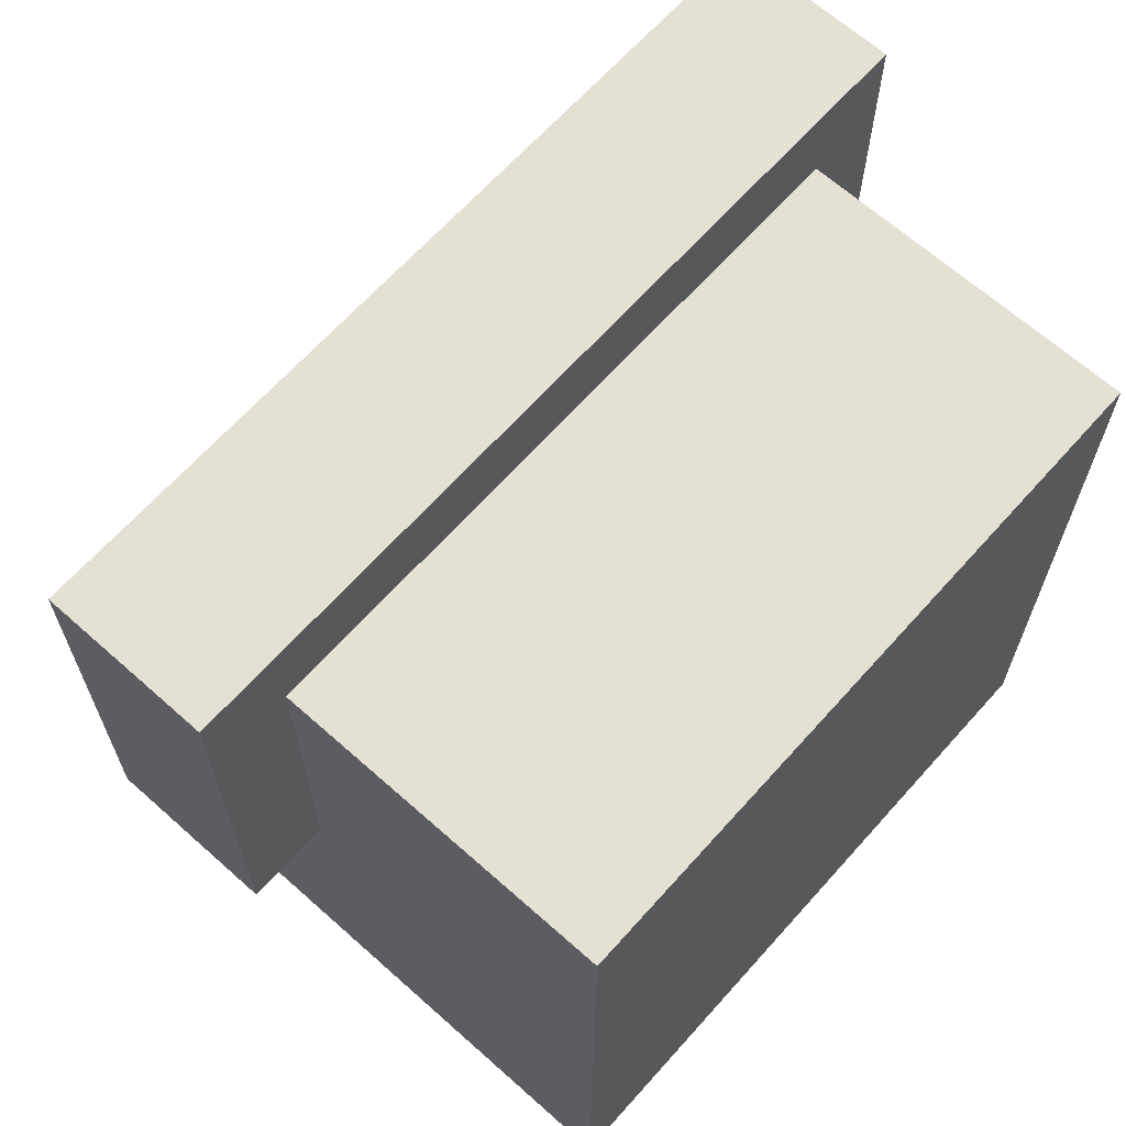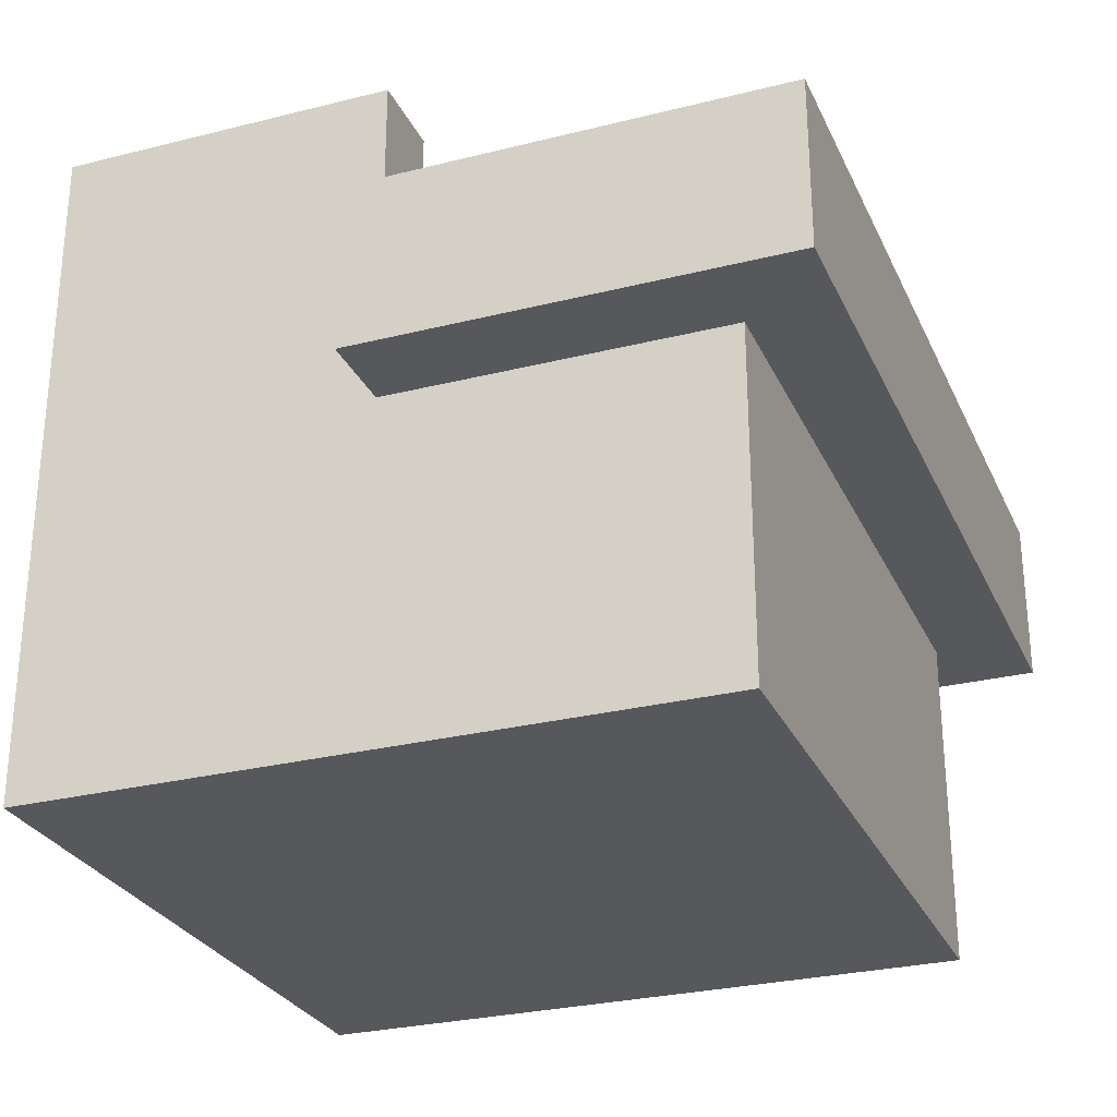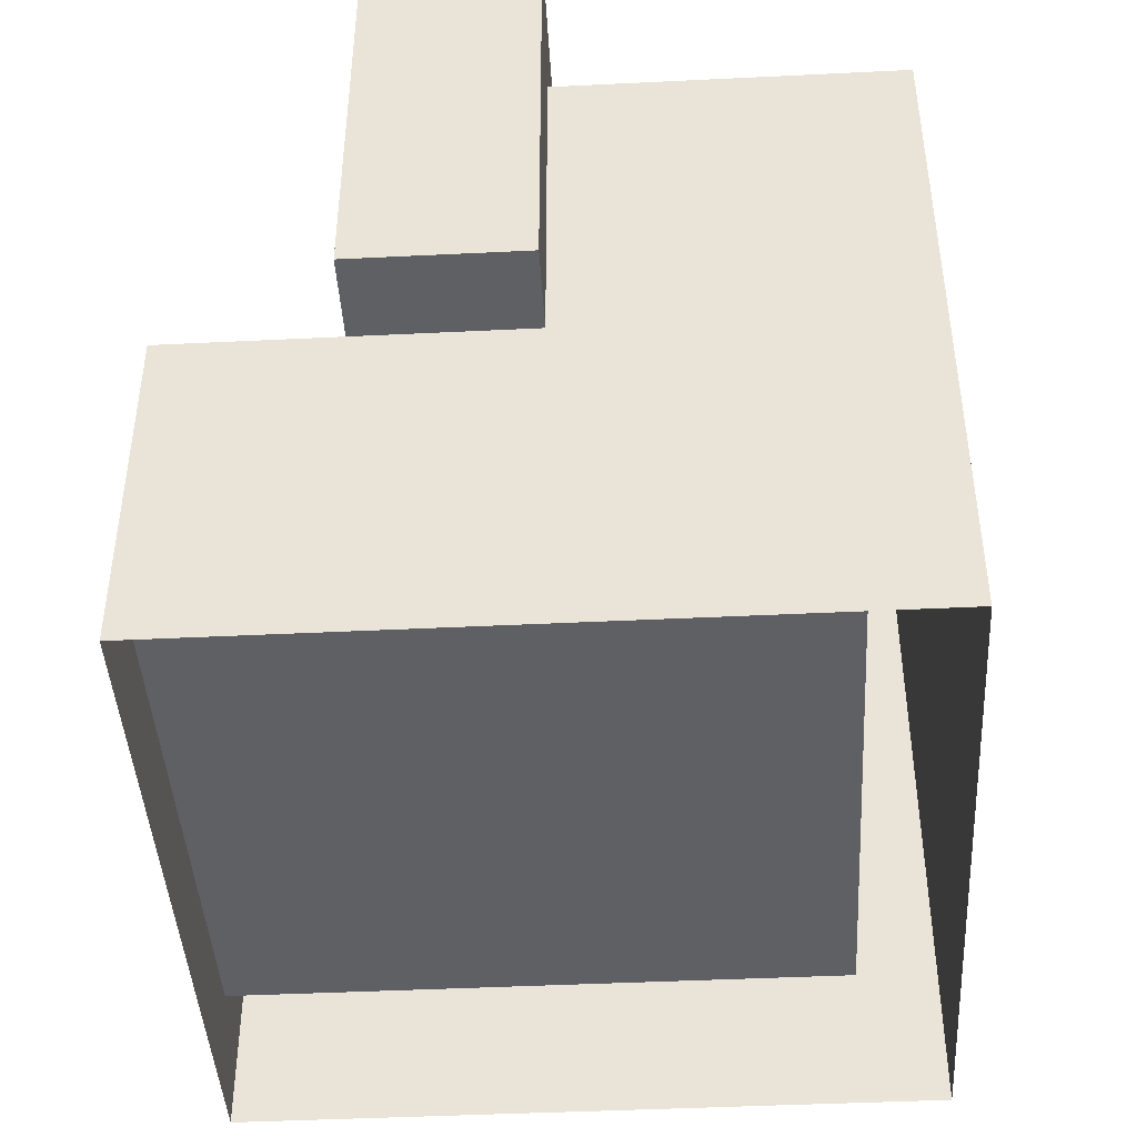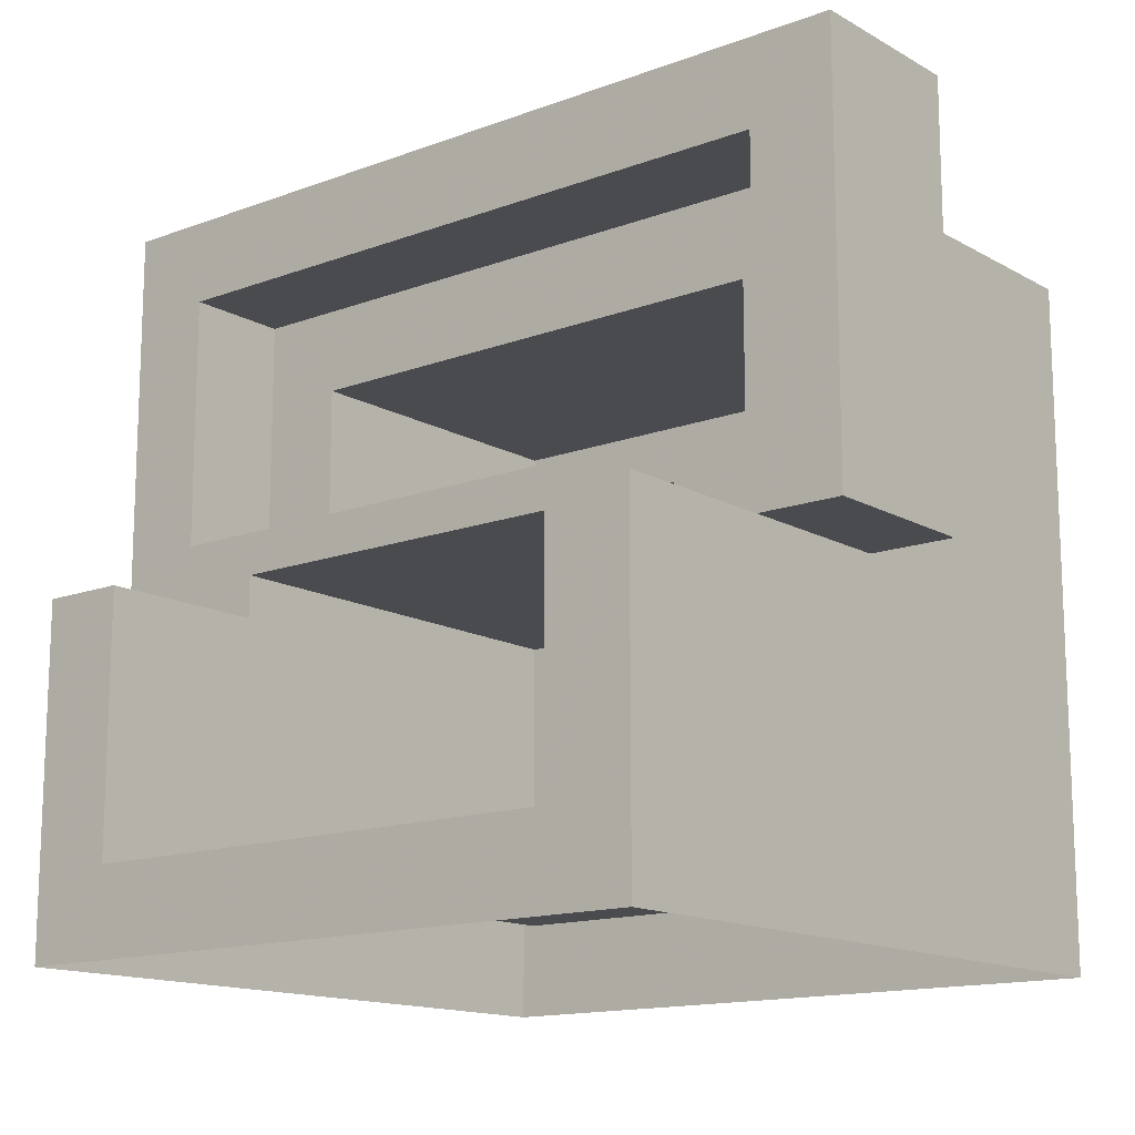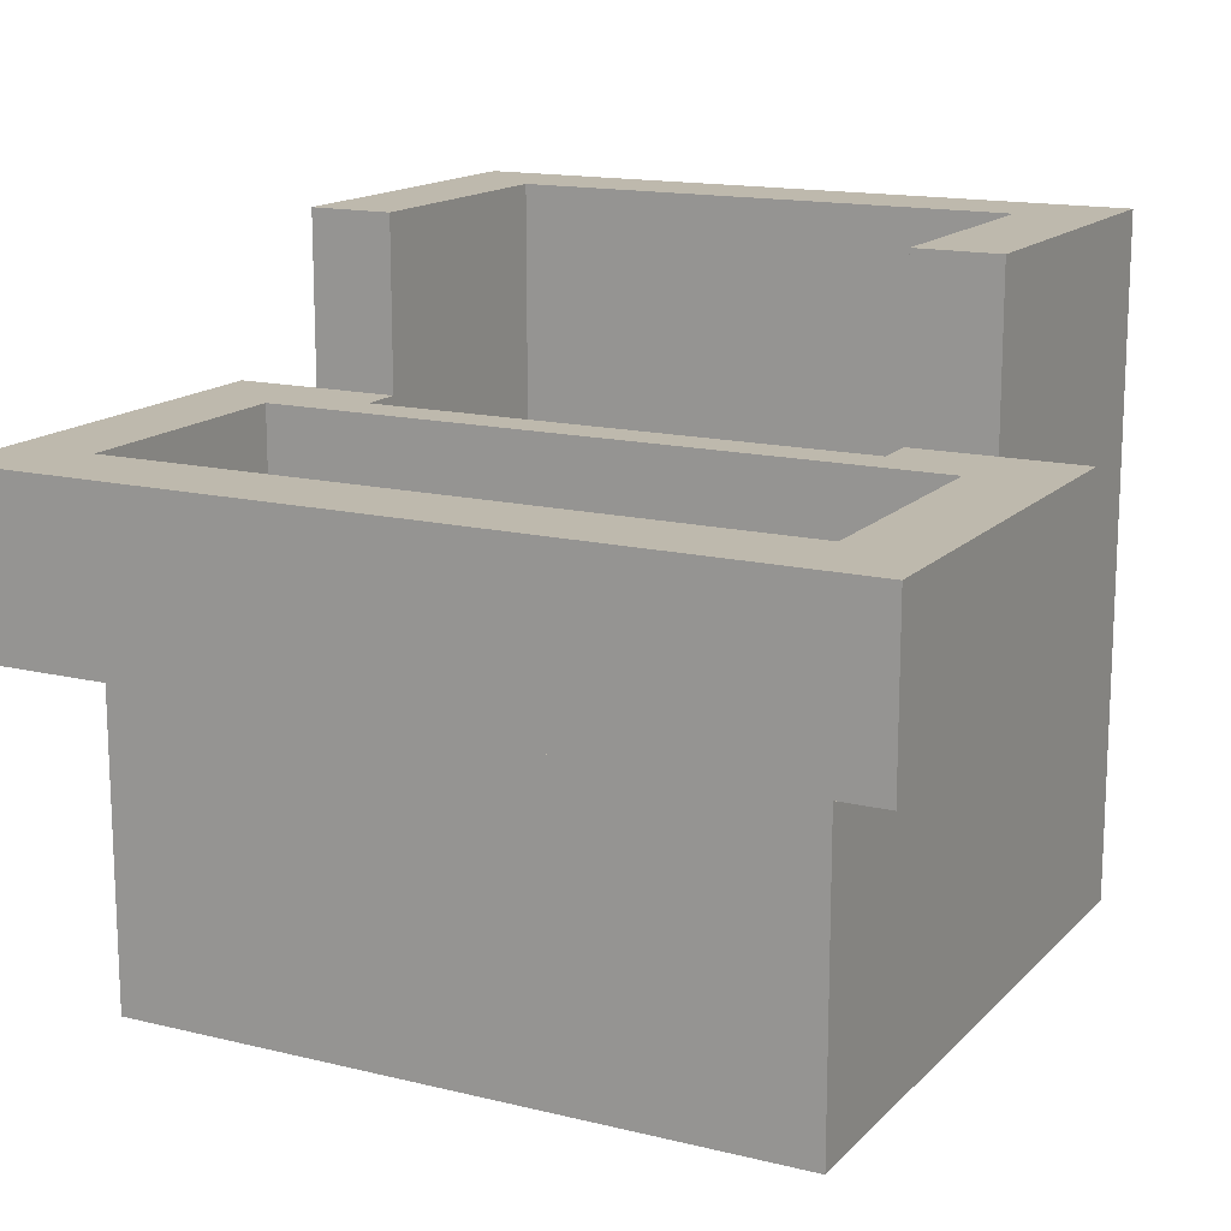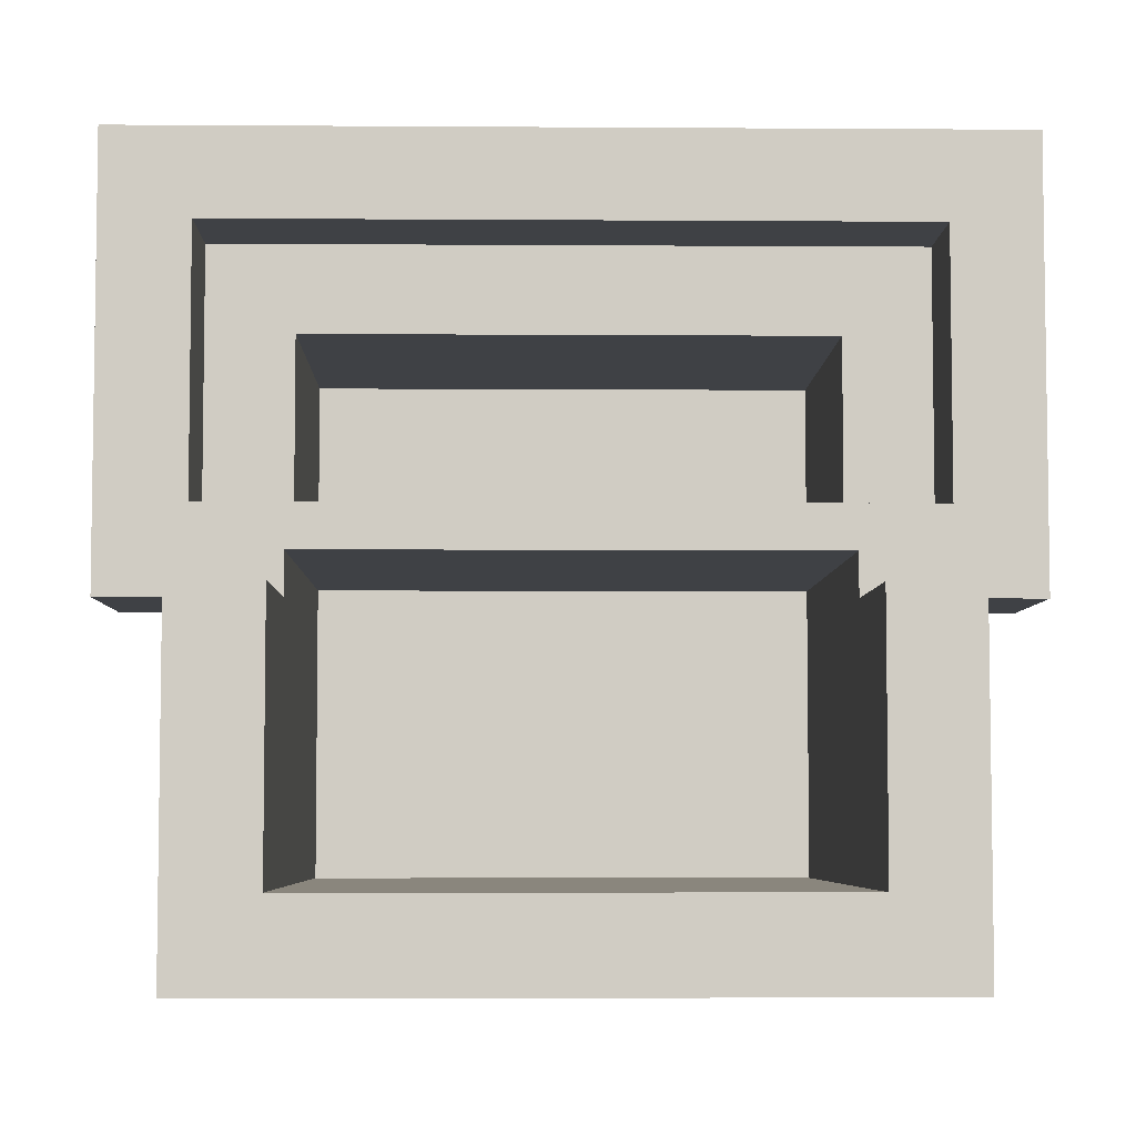
<metadata>
{"format":"obj","ext":"obj","renderer":"f3d","projection":"perspective","resolution":1024,"background":"white","views":[{"elev":65.8,"azim":-48.2,"up":"+Z"},{"elev":-28.0,"azim":-69.1,"up":"+Y"},{"elev":-43.7,"azim":-86.7,"up":"+Z"},{"elev":-14.3,"azim":-140.7,"up":"+Z"},{"elev":15.1,"azim":27.5,"up":"+Y"},{"elev":-5.4,"azim":178.8,"up":"+Z"}]}
</metadata>
<code>
v -0.8 0 -0.5
v -1 0 -0.5
v -1 0.4 -0.5
v -0.8 0.4 -0.5
v 0.8 0.4 -0.5
v 1 0.4 -0.5
v 1 0 -0.5
v 0.8 0 -0.5
v -1 0 0.5
v -1 0 -0.5
v -0.8 0 -0.5
v -0.8 0 0.3
v 0.8 0 -0.5
v 1 0 -0.5
v 1 0 0.5
v 0.8 0 0.3
v -0.8 0 0.3
v 0.8 0 0.3
v 1 0 0.5
v -1 0 0.5
v 1 0.4 0.5
v 0.8 0.4 0.3
v -0.8 0.4 0.3
v -1 0.4 0.5
v -1 0.4 -0.5
v -1 0.4 0.5
v -0.8 0.4 0.3
v -0.8 0.4 -0.3
v -1 0.4 -0.5
v -0.8 0.4 -0.3
v -0.8 0.4 -0.5
v 0.8 0.4 0.3
v 1 0.4 0.5
v 1 0.4 -0.5
v 0.8 0.4 -0.3
v 0.8 0.4 -0.3
v 1 0.4 -0.5
v 0.8 0.4 -0.5
v -0.8 -0.8 -1.3
v -0.8 -0.8 0.3
v -0.8 0 0.3
v -0.8 0 -0.5
v -0.8 0 -0.5
v -0.8 0.4 -0.5
v -0.8 0.8 -1.3
v -0.8 -0.8 -1.3
v -0.8 0.8 -1.3
v -0.8 0.4 -0.5
v -0.8 0.8 -0.5
v 0.8 0 0.3
v 0.8 -0.8 0.3
v 0.8 -0.8 -1.3
v 0.8 0 -0.5
v 0.8 0.8 -1.3
v 0.8 0.4 -0.5
v 0.8 0 -0.5
v 0.8 -0.8 -1.3
v 0.8 0.4 -0.5
v 0.8 0.8 -1.3
v 0.8 0.8 -0.5
v -0.8 0.15 0.3
v -0.8 0.4 0.3
v 0.8 0.4 0.3
v 0.8 0.15 0.3
v 0.8 0.15 -0.3
v 0.8 0.15 0.3
v 0.8 0.4 0.3
v 0.8 0.4 -0.3
v -0.8 0.15 -0.3
v -0.8 0.4 -0.3
v -0.8 0.4 0.3
v -0.8 0.15 0.3
v 0.8 0.15 -0.3
v 0.8 0.4 -0.3
v 0.6 0.15 -0.3
v -0.8 0.4 -0.3
v -0.8 0.15 -0.3
v -0.6 0.15 -0.3
v -0.8 0.15 0.3
v 0.8 0.15 0.3
v 0.6 0.15 0.1
v -0.6 0.15 0.1
v 0.8 0.15 0.3
v 0.8 0.15 -0.3
v 0.6 0.15 -0.3
v 0.6 0.15 0.1
v -0.6 0.15 0.1
v -0.6 0.15 -0.3
v -0.8 0.15 -0.3
v -0.8 0.15 0.3
v 0.6 0.15 -0.3
v 0.8 0.4 -0.3
v -0.8 0.4 -0.3
v -0.6 0.15 -0.3
v -0.8 0.4 -0.3
v 0.8 0.4 -0.3
v 0.6 0.4 -0.4
v -0.6 0.4 -0.4
v -0.8 0.4 -0.5
v -0.8 0.4 -0.3
v -0.6 0.4 -0.4
v -0.6 0.4 -0.5
v 0.6 0.4 -0.4
v 0.8 0.4 -0.3
v 0.8 0.4 -0.5
v 0.6 0.4 -0.5
v -0.6 0.8 -1.1
v -0.8 0.8 -1.3
v -0.8 0.8 -0.5
v -0.6 0.8 -0.5
v -0.8 0.8 -0.5
v -0.8 0.4 -0.5
v -0.6 0.4 -0.5
v -0.6 0.8 -0.5
v 0.8 0.8 -0.5
v 0.8 0.8 -1.3
v 0.6 0.8 -1.1
v 0.6 0.8 -0.5
v 0.6 0.8 -0.5
v 0.6 0.4 -0.5
v 0.8 0.4 -0.5
v 0.8 0.8 -0.5
v -0.6 0.8 -1.1
v -0.6 0.8 -0.5
v -0.6 0.4 -0.5
v -0.6 -0.6 -1.1
v -0.6 -0.6 -1.1
v -0.6 0.4 -0.5
v -0.6 0.4 -0.4
v -0.6 -0.6 -0.4
v 0.6 -0.6 -0.4
v -0.6 -0.6 -0.4
v -0.6 0.4 -0.4
v 0.6 0.4 -0.4
v 0.6 -0.6 -1.1
v -0.6 -0.6 -1.1
v -0.6 -0.6 -0.4
v 0.6 -0.6 -0.4
v 0.6 -0.6 -0.4
v 0.6 0.4 -0.4
v 0.6 0.4 -0.5
v 0.6 -0.6 -1.1
v 0.6 0.8 -1.1
v 0.6 -0.6 -1.1
v 0.6 0.4 -0.5
v 0.6 0.8 -0.5
v -0.6 0.8 -1.1
v -0.6 -0.6 -1.1
v 0.6 -0.6 -1.1
v 0.6 0.8 -1.1
v -0.8 0.8 -1.3
v -0.6 0.8 -1.1
v 0.6 0.8 -1.1
v 0.8 0.8 -1.3
v -0.6 -0.6 0.1
v 0.6 -0.6 0.1
v 0.6 -0.6 -0.3
v -0.6 -0.6 -0.3
v -0.6 -0.6 0.1
v -0.6 0.15 0.1
v 0.6 0.15 0.1
v 0.6 -0.6 0.1
v -0.6 -0.6 -0.3
v -0.6 0.15 -0.3
v -0.6 0.15 0.1
v -0.6 -0.6 0.1
v 0.6 -0.6 -0.3
v 0.6 0.15 -0.3
v -0.6 0.15 -0.3
v -0.6 -0.6 -0.3
v 0.6 -0.6 0.1
v 0.6 0.15 0.1
v 0.6 0.15 -0.3
v 0.6 -0.6 -0.3
v 1 0.4 0.5
v -1 0.4 0.5
v -1 0 0.5
v 1 0 0.5
v -1 0.4 0.5
v -1 0.4 -0.5
v -1 0 -0.5
v -1 0 0.5
v 1 0 0.5
v 1 0 -0.5
v 1 0.4 -0.5
v 1 0.4 0.5
v 0.8 -0.8 0.3
v 0.8 0 0.3
v -0.8 0 0.3
v -0.8 -0.8 0.3
v 0.8 -0.8 0.3
v -0.8 -0.8 0.3
v -0.8 -0.8 -1.3
v 0.8 -0.8 -1.3
g mesh6885861
f 1 2 3
f 3 4 1
g mesh6885863
f 5 6 7
f 7 8 5
f 9 10 11
f 11 12 9
f 13 14 15
f 15 16 13
f 17 18 19
f 19 20 17
f 21 22 23
f 23 24 21
f 25 26 27
f 27 28 25
f 29 30 31
f 32 33 34
f 34 35 32
f 36 37 38
f 39 40 41
f 41 42 39
f 43 44 45
f 45 46 43
f 47 48 49
f 50 51 52
f 52 53 50
f 54 55 56
f 56 57 54
f 58 59 60
g mesh6885865
f 61 62 63
f 63 64 61
g mesh6885867
f 65 66 67
f 67 68 65
g mesh6885869
f 69 70 71
f 71 72 69
f 73 74 75
f 76 77 78
f 79 80 81
f 81 82 79
f 83 84 85
f 85 86 83
f 87 88 89
f 89 90 87
f 91 92 93
f 93 94 91
f 95 96 97
f 97 98 95
f 99 100 101
f 101 102 99
f 103 104 105
f 105 106 103
f 107 108 109
f 109 110 107
g mesh6885871
f 111 112 113
f 113 114 111
f 115 116 117
f 117 118 115
g mesh6885873
f 119 120 121
f 121 122 119
f 123 124 125
f 125 126 123
f 127 128 129
f 129 130 127
g mesh6885875
f 131 132 133
f 133 134 131
g mesh6885877
f 135 136 137
f 137 138 135
f 139 140 141
f 141 142 139
f 143 144 145
f 145 146 143
g mesh6885879
f 147 148 149
f 149 150 147
f 151 152 153
f 153 154 151
g mesh6885881
f 155 156 157
f 157 158 155
f 159 160 161
f 161 162 159
f 163 164 165
f 165 166 163
f 167 168 169
f 169 170 167
f 171 172 173
f 173 174 171
g mesh6885883
f 175 176 177
f 177 178 175
f 179 180 181
f 181 182 179
f 183 184 185
f 185 186 183
g mesh6885885
f 187 188 189
f 189 190 187
f 191 192 193
f 193 194 191

</code>
